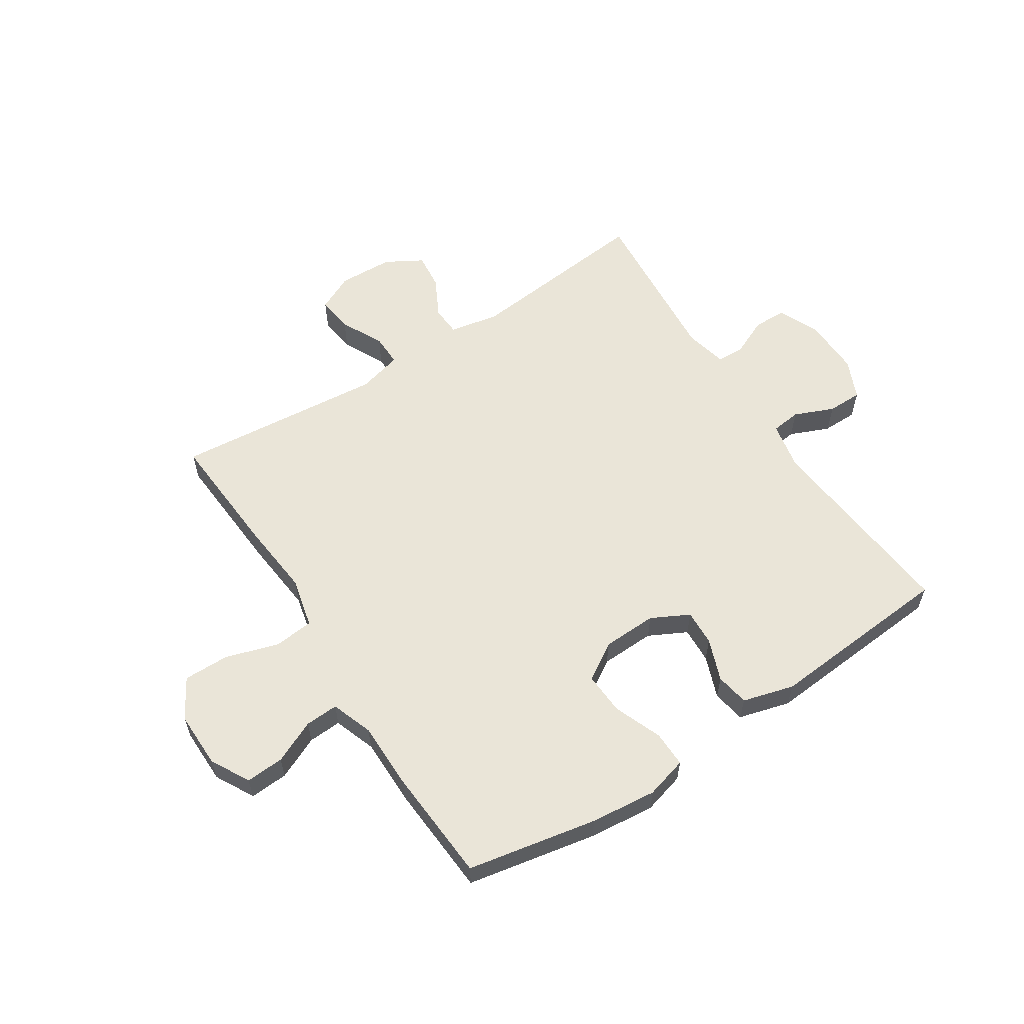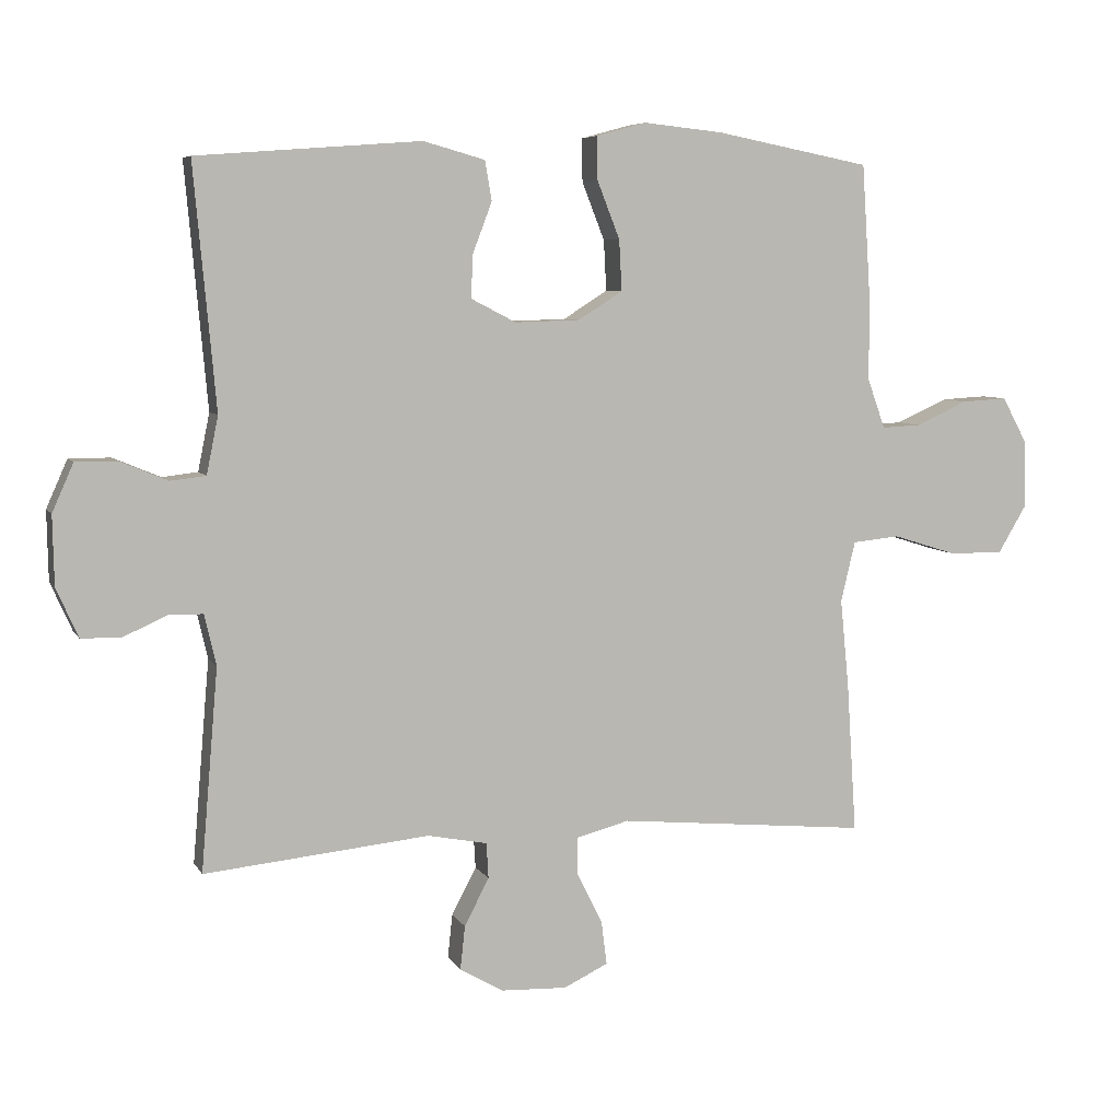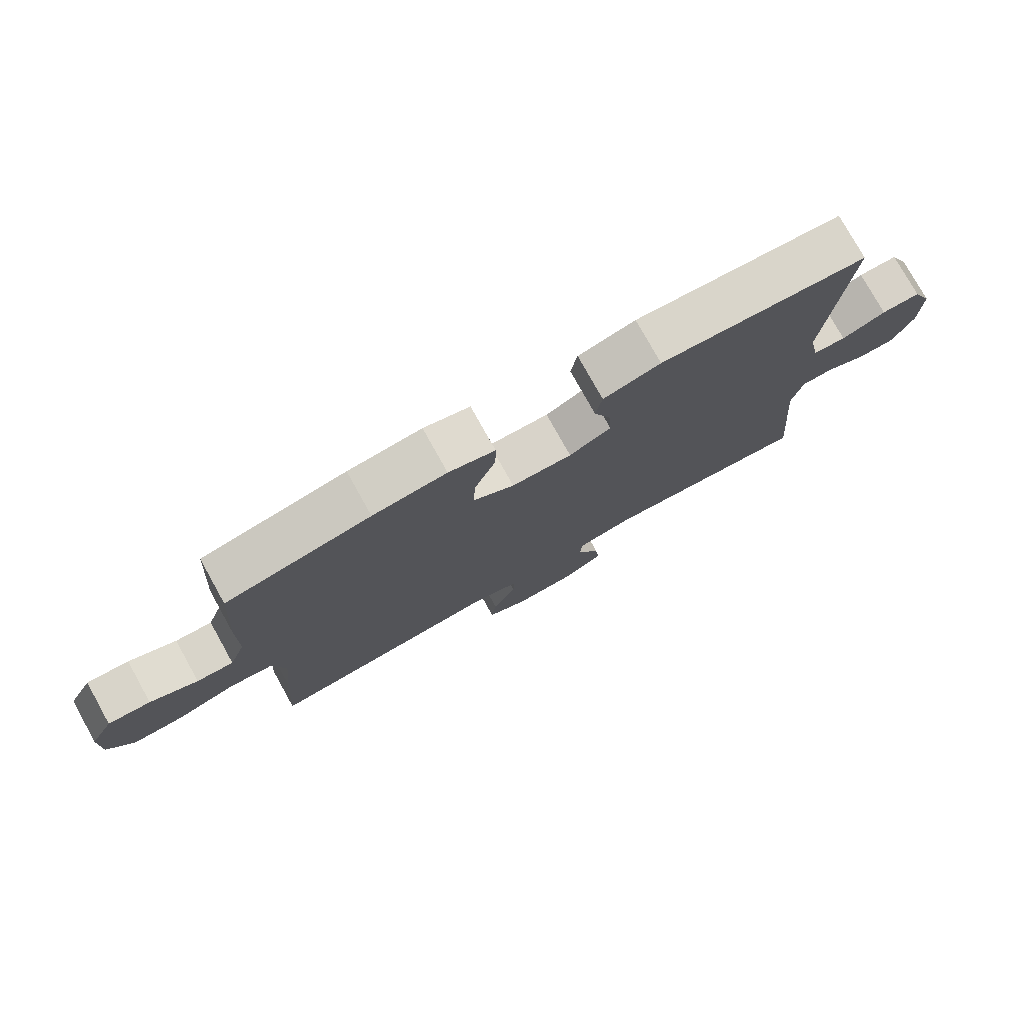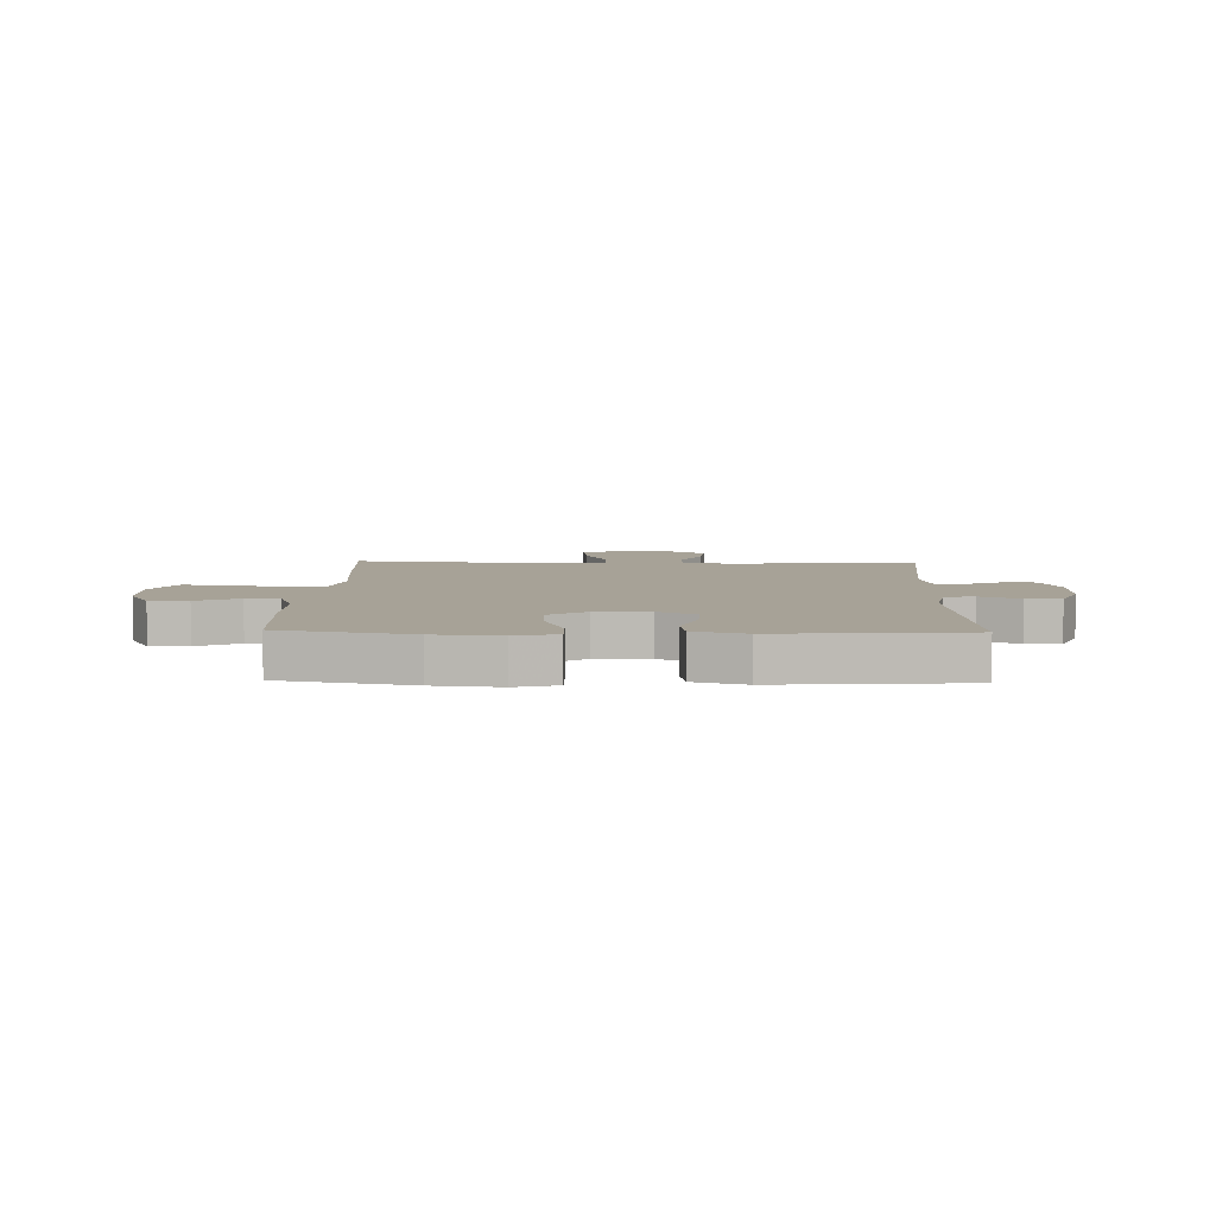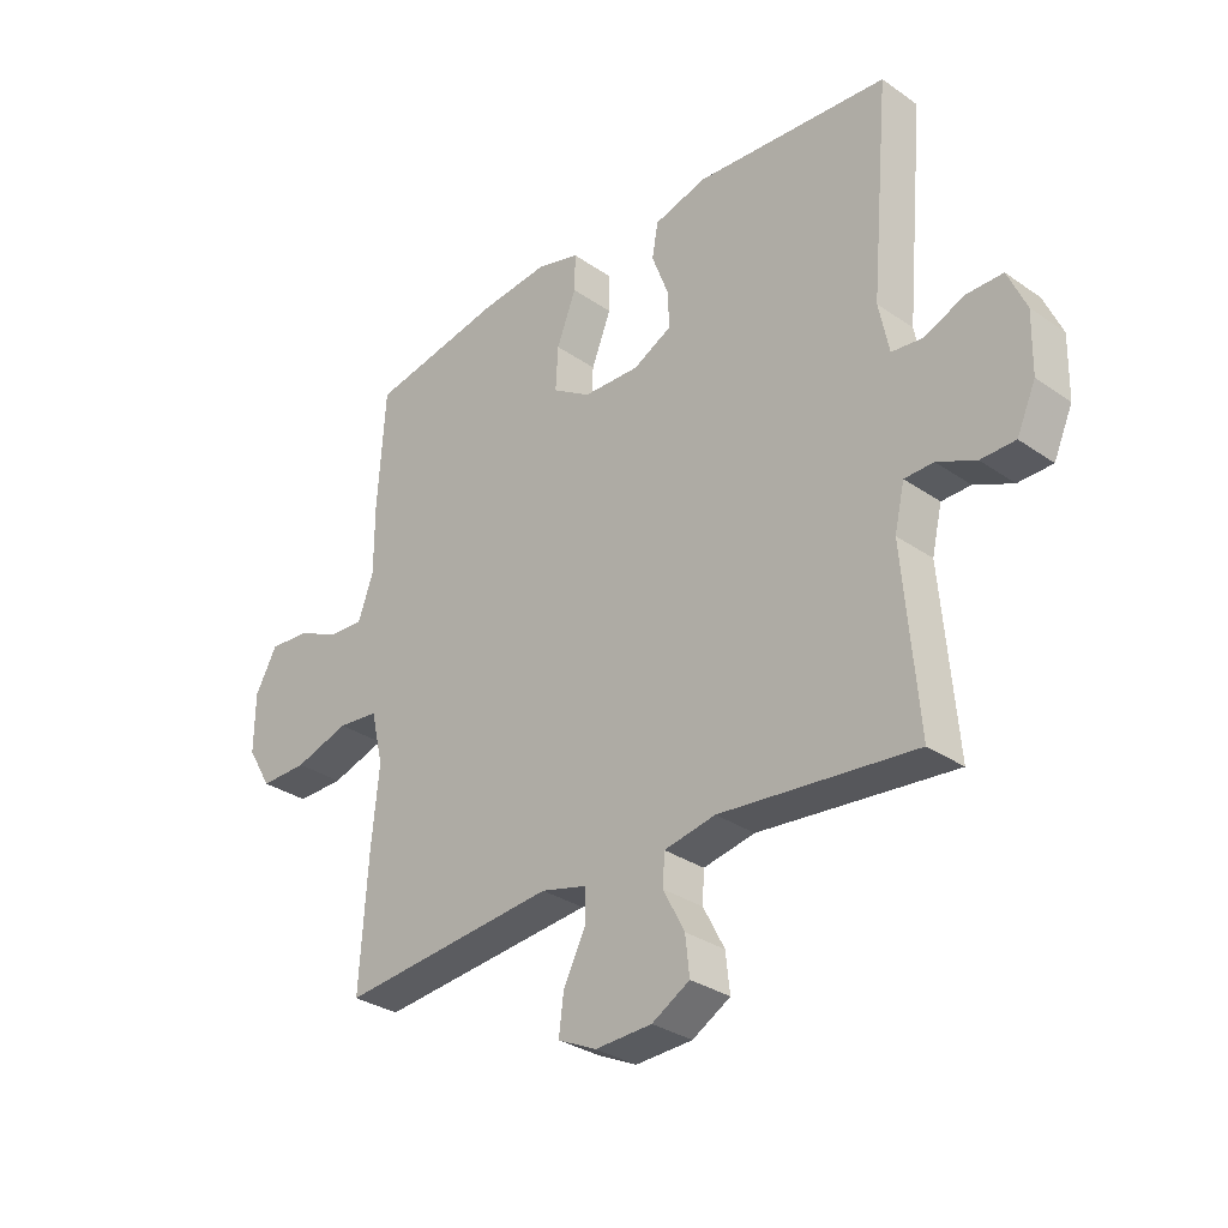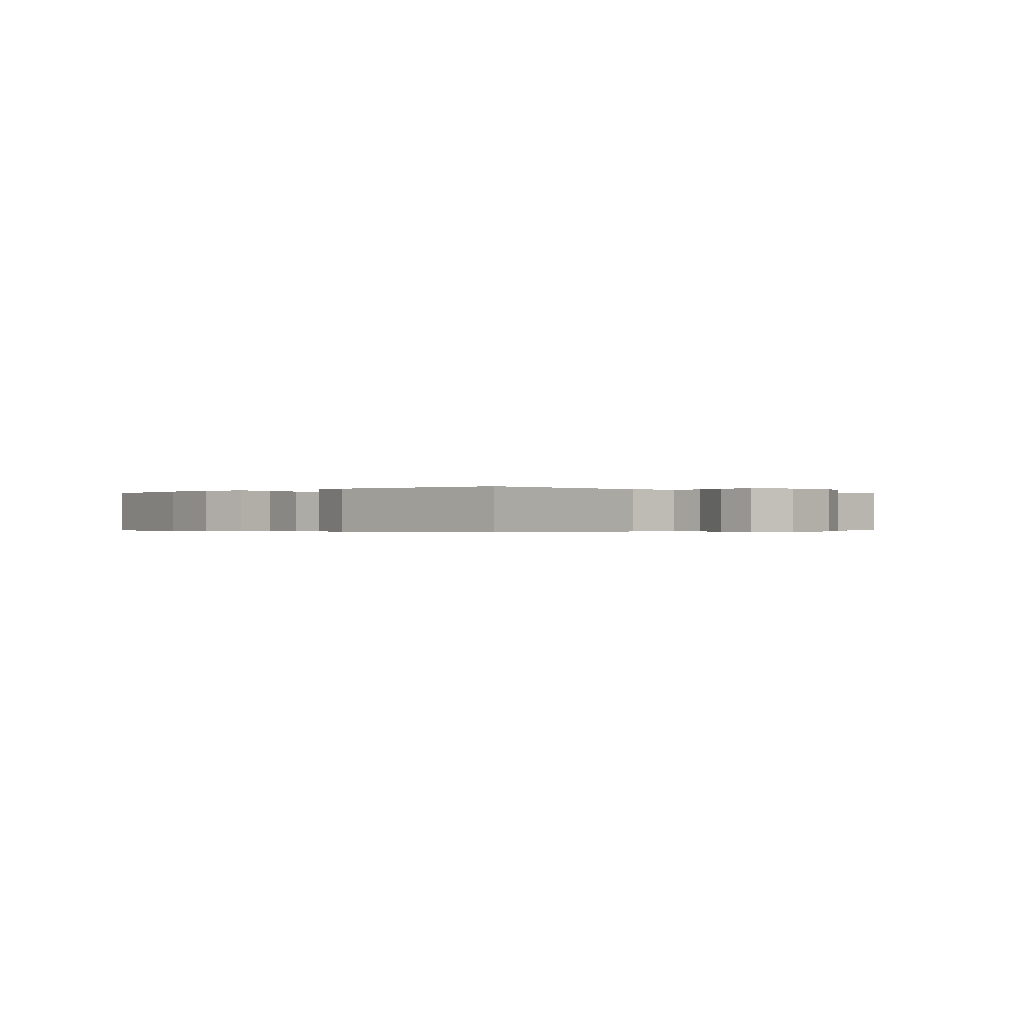
<metadata>
{"format":"obj","ext":"obj","renderer":"f3d","projection":"perspective","resolution":1024,"background":"white","views":[{"elev":58.8,"azim":-33.0,"up":"+Y"},{"elev":6.4,"azim":162.4,"up":"+Z"},{"elev":77.4,"azim":-29.1,"up":"+Z"},{"elev":6.6,"azim":1.5,"up":"+Y"},{"elev":-31.2,"azim":45.4,"up":"+Z"},{"elev":-0.3,"azim":45.1,"up":"+Y"}]}
</metadata>
<code>
v -0.5 0.07 -0.5
v -0.486 0.07 -0.283
v -0.473 0.07 -0.15
v -0.494 0.07 -0.062
v -0.563 0.07 -0.055
v -0.656 0.07 -0.084
v -0.736 0.07 -0.085
v -0.777 0.07 -0.016
v -0.776 0.07 0.083
v -0.739 0.07 0.151
v -0.672 0.07 0.147
v -0.597 0.07 0.113
v -0.539 0.07 0.11
v -0.513 0.07 0.183
v -0.513 0.07 0.3
v -0.5 0.07 0.5
v -0.273 0.07 0.544
v -0.157 0.07 0.556
v -0.084 0.07 0.536
v -0.085 0.07 0.473
v -0.118 0.07 0.389
v -0.122 0.07 0.315
v -0.057 0.07 0.274
v 0.038 0.07 0.271
v 0.104 0.07 0.305
v 0.101 0.07 0.368
v 0.073 0.07 0.442
v 0.083 0.07 0.5
v 0.173 0.07 0.525
v 0.5 0.07 0.5
v 0.468 0.07 0.146
v 0.485 0.07 0.062
v 0.537 0.07 0.056
v 0.606 0.07 0.085
v 0.667 0.07 0.085
v 0.698 0.07 0.015
v 0.696 0.07 -0.086
v 0.664 0.07 -0.158
v 0.606 0.07 -0.159
v 0.541 0.07 -0.13
v 0.492 0.07 -0.131
v 0.475 0.07 -0.205
v 0.5 0.07 -0.5
v 0.171 0.07 -0.467
v 0.084 0.07 -0.484
v 0.081 0.07 -0.536
v 0.117 0.07 -0.605
v 0.124 0.07 -0.669
v 0.06 0.07 -0.706
v -0.036 0.07 -0.71
v -0.101 0.07 -0.679
v -0.093 0.07 -0.615
v -0.056 0.07 -0.541
v -0.055 0.07 -0.485
v -0.133 0.07 -0.465
v -0.5 0 -0.5
v -0.486 0 -0.283
v -0.473 0 -0.15
v -0.494 0 -0.062
v -0.563 0 -0.055
v -0.656 0 -0.084
v -0.736 0 -0.085
v -0.777 0 -0.016
v -0.776 0 0.083
v -0.739 0 0.151
v -0.672 0 0.147
v -0.597 0 0.113
v -0.539 0 0.11
v -0.513 0 0.183
v -0.513 0 0.3
v -0.5 0 0.5
v -0.273 0 0.544
v -0.157 0 0.556
v -0.084 0 0.536
v -0.085 0 0.473
v -0.118 0 0.389
v -0.122 0 0.315
v -0.057 0 0.274
v 0.038 0 0.271
v 0.104 0 0.305
v 0.101 0 0.368
v 0.073 0 0.442
v 0.083 0 0.5
v 0.173 0 0.525
v 0.5 0 0.5
v 0.468 0 0.146
v 0.485 0 0.062
v 0.537 0 0.056
v 0.606 0 0.085
v 0.667 0 0.085
v 0.698 0 0.015
v 0.696 0 -0.086
v 0.664 0 -0.158
v 0.606 0 -0.159
v 0.541 0 -0.13
v 0.492 0 -0.131
v 0.475 0 -0.205
v 0.5 0 -0.5
v 0.171 0 -0.467
v 0.084 0 -0.484
v 0.081 0 -0.536
v 0.117 0 -0.605
v 0.124 0 -0.669
v 0.06 0 -0.706
v -0.036 0 -0.71
v -0.101 0 -0.679
v -0.093 0 -0.615
v -0.056 0 -0.541
v -0.055 0 -0.485
v -0.133 0 -0.465
f 51 52 53
f 50 51 53
f 49 50 53
f 48 49 53
f 47 48 53
f 46 47 53
f 45 46 53 54
f 44 45 54 55
f 42 43 44
f 41 42 44 55
f 38 39 40
f 37 38 40
f 36 37 40
f 35 36 40
f 34 35 40
f 33 34 40
f 32 33 40 41
f 1 2 3
f 55 1 3
f 41 55 3
f 32 41 3
f 31 32 3
f 29 30 31
f 28 29 31
f 27 28 31
f 26 27 31
f 19 20 21
f 18 19 21
f 17 18 21
f 16 17 21
f 15 16 21
f 14 15 21
f 13 14 21 22
f 10 11 12
f 9 10 12
f 8 9 12
f 7 8 12
f 6 7 12
f 5 6 12
f 4 5 12 13
f 31 3 4
f 25 26 31
f 24 25 31 4
f 23 24 4 13
f 13 22 23
f 108 107 106
f 108 106 105
f 108 105 104
f 108 104 103
f 108 103 102
f 108 102 101
f 109 108 101 100
f 110 109 100 99
f 99 98 97
f 110 99 97 96
f 95 94 93
f 95 93 92
f 95 92 91
f 95 91 90
f 95 90 89
f 95 89 88
f 96 95 88 87
f 58 57 56
f 58 56 110
f 58 110 96
f 58 96 87
f 58 87 86
f 86 85 84
f 86 84 83
f 86 83 82
f 86 82 81
f 76 75 74
f 76 74 73
f 76 73 72
f 76 72 71
f 76 71 70
f 76 70 69
f 77 76 69 68
f 67 66 65
f 67 65 64
f 67 64 63
f 67 63 62
f 67 62 61
f 67 61 60
f 68 67 60 59
f 59 58 86
f 86 81 80
f 59 86 80 79
f 68 59 79 78
f 78 77 68
f 1 56 57 2
f 2 57 58 3
f 3 58 59 4
f 4 59 60 5
f 5 60 61 6
f 6 61 62 7
f 7 62 63 8
f 8 63 64 9
f 9 64 65 10
f 10 65 66 11
f 11 66 67 12
f 12 67 68 13
f 13 68 69 14
f 14 69 70 15
f 15 70 71 16
f 16 71 72 17
f 17 72 73 18
f 18 73 74 19
f 19 74 75 20
f 20 75 76 21
f 21 76 77 22
f 22 77 78 23
f 23 78 79 24
f 24 79 80 25
f 25 80 81 26
f 26 81 82 27
f 27 82 83 28
f 28 83 84 29
f 29 84 85 30
f 30 85 86 31
f 31 86 87 32
f 32 87 88 33
f 33 88 89 34
f 34 89 90 35
f 35 90 91 36
f 36 91 92 37
f 37 92 93 38
f 38 93 94 39
f 39 94 95 40
f 40 95 96 41
f 41 96 97 42
f 42 97 98 43
f 43 98 99 44
f 44 99 100 45
f 45 100 101 46
f 46 101 102 47
f 47 102 103 48
f 48 103 104 49
f 49 104 105 50
f 50 105 106 51
f 51 106 107 52
f 52 107 108 53
f 53 108 109 54
f 54 109 110 55
f 55 110 56 1

</code>
